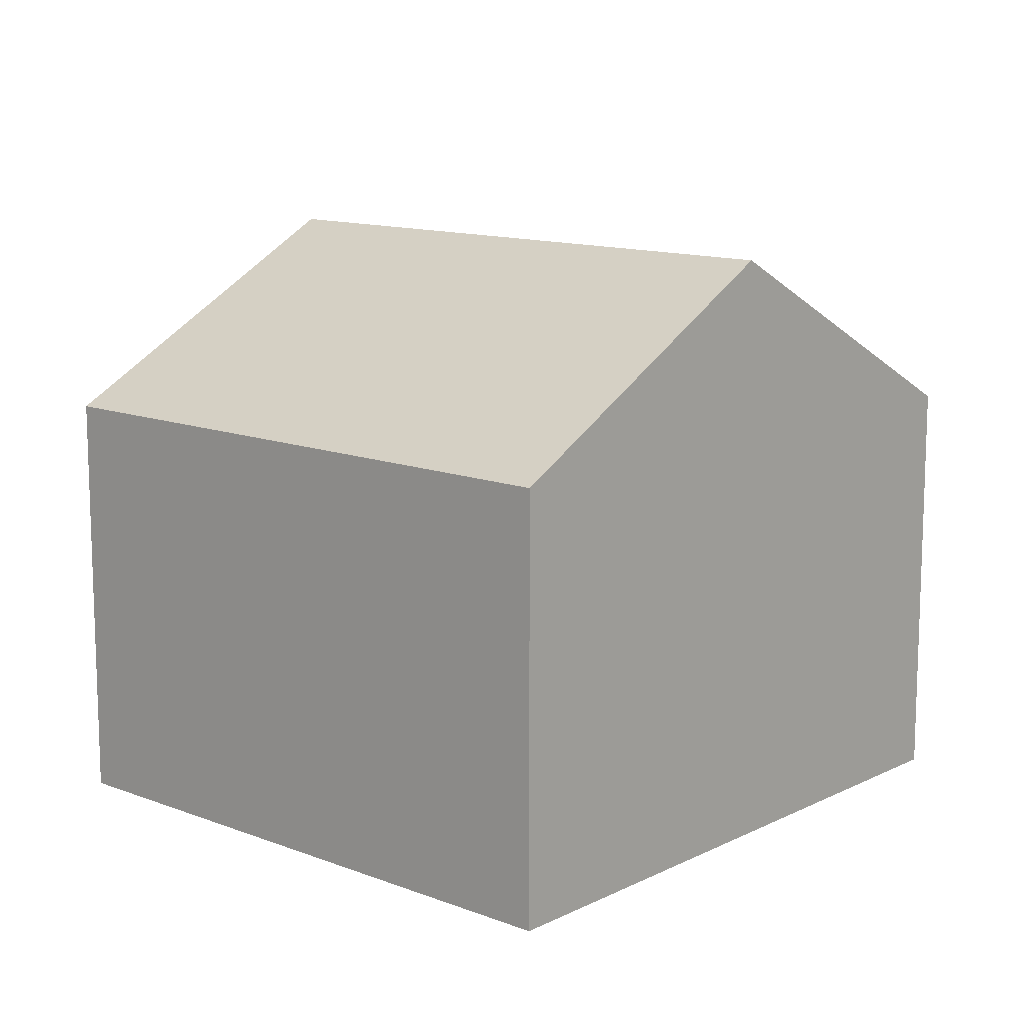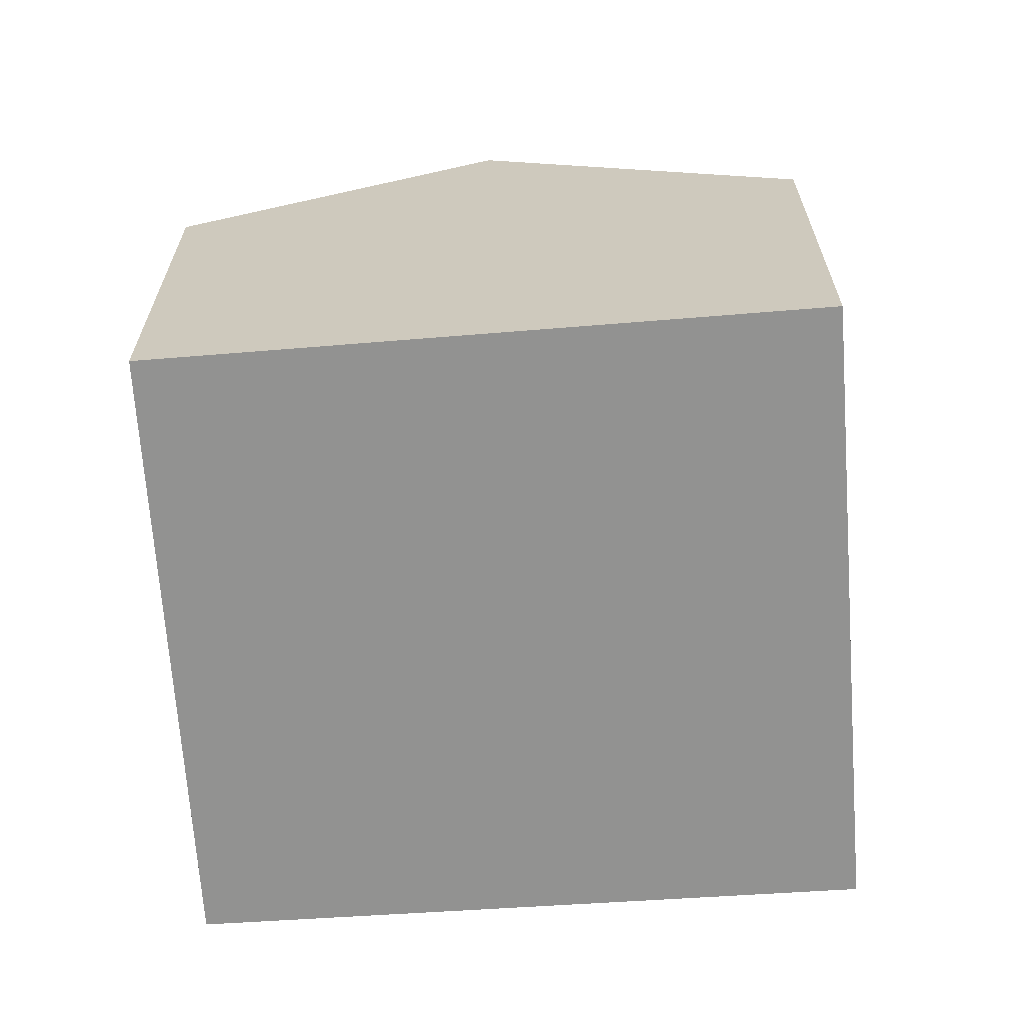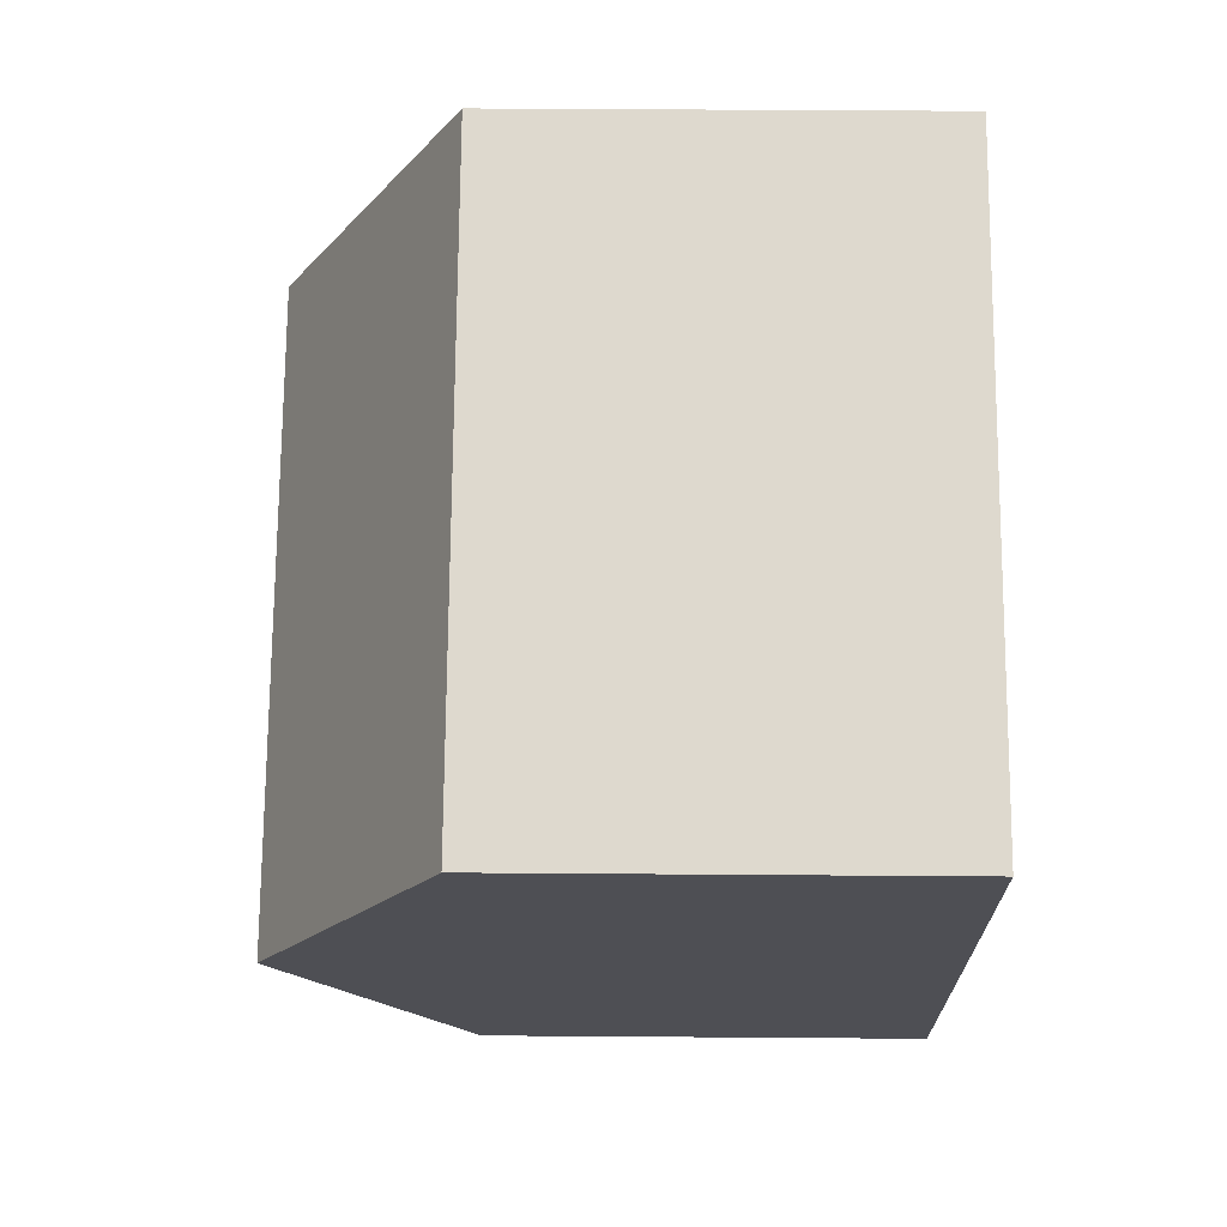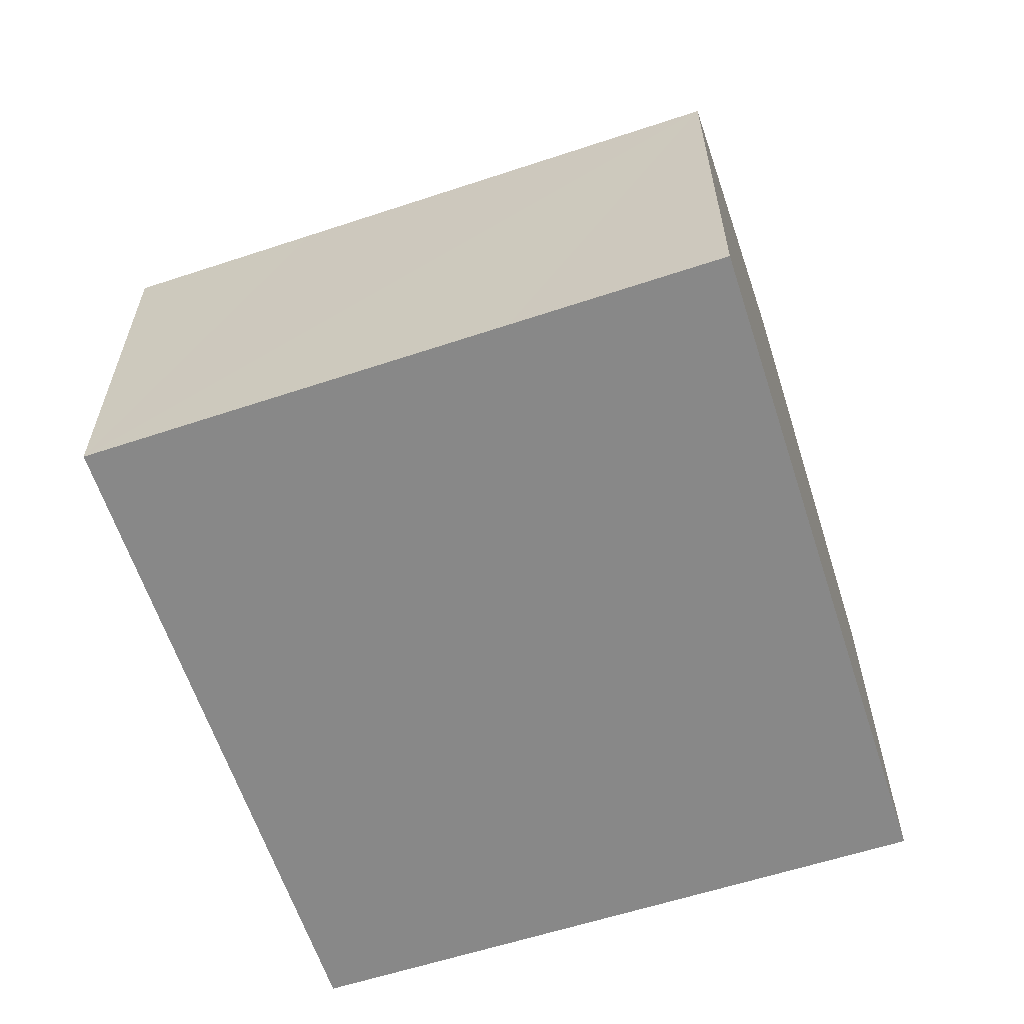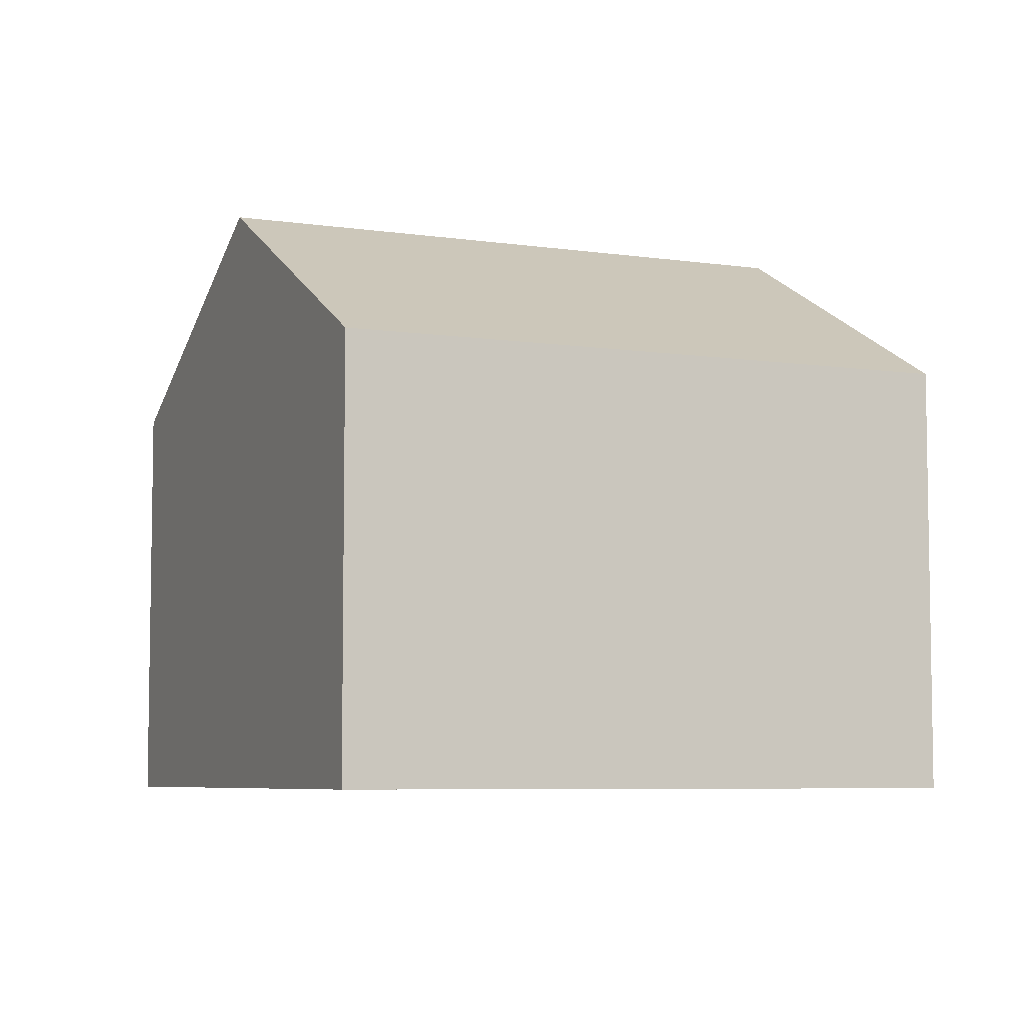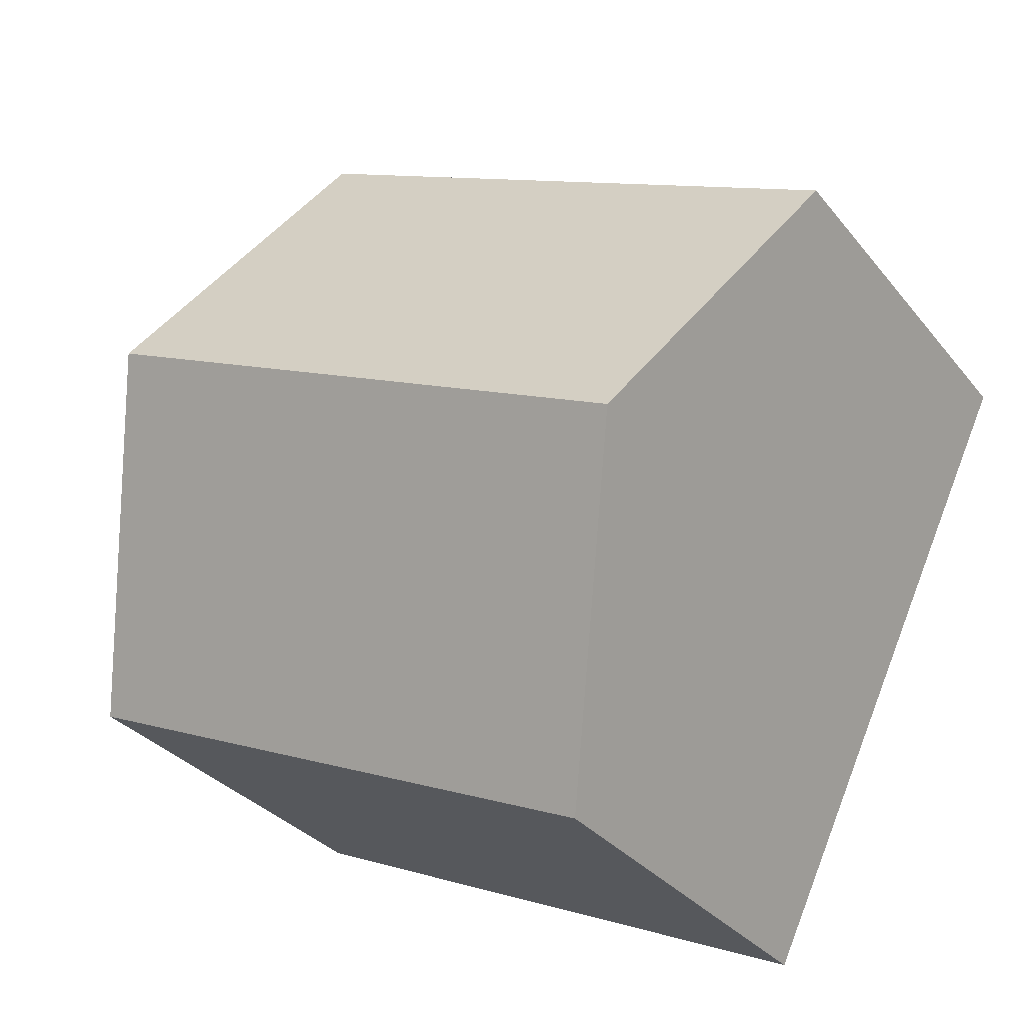
<metadata>
{"format":"obj","ext":"obj","renderer":"f3d","projection":"perspective","resolution":1024,"background":"white","views":[{"elev":12.5,"azim":17.1,"up":"+Y"},{"elev":-66.2,"azim":-110.4,"up":"+Y"},{"elev":46.5,"azim":-89.5,"up":"+Z"},{"elev":-62.7,"azim":-6.3,"up":"+Y"},{"elev":-6.3,"azim":-48.8,"up":"+Y"},{"elev":-31.4,"azim":-148.4,"up":"+Z"}]}
</metadata>
<code>
v  2.648 11.24 -5.663
v  14.63 7.887 -7.11
v  5.28 7.96 -11.29
v  13.34 11.24 -0.708
v  15.93 7.887 -6.507
v  3.298 7.94 1.528
v  0 7.94 4.862e-16
v  7.19 7.94 3.332
v  10.79 7.939 5
v  5.28 6.913e-16 -11.29
v  2.648 3.468e-16 -5.663
v  0 0 0
v  3.298 -9.356e-17 1.528
v  7.19 -2.04e-16 3.332
v  10.79 -3.062e-16 5
v  13.34 4.335e-17 -0.708
v  15.93 3.984e-16 -6.507
v  15.94 7.876 -6.525
v  15.94 3.995e-16 -6.525
v  14.63 4.354e-16 -7.11
g defaultobject
f 1 2 3
f 2 1 4
f 2 4 5
f 6 1 7
f 1 6 4
f 4 6 8
f 4 8 9
f 10 1 3
f 1 10 7
f 7 10 11
f 7 11 12
f 12 6 7
f 6 12 8
f 8 12 9
f 9 12 13
f 9 13 14
f 9 14 15
f 15 4 9
f 4 15 5
f 5 15 16
f 5 16 17
f 5 17 18
f 18 17 19
f 2 10 3
f 10 2 18
f 10 18 20
f 20 18 19
f 11 13 12
f 13 11 10
f 13 10 14
f 14 10 20
f 14 20 15
f 15 20 16
f 16 20 17
f 17 20 19

</code>
